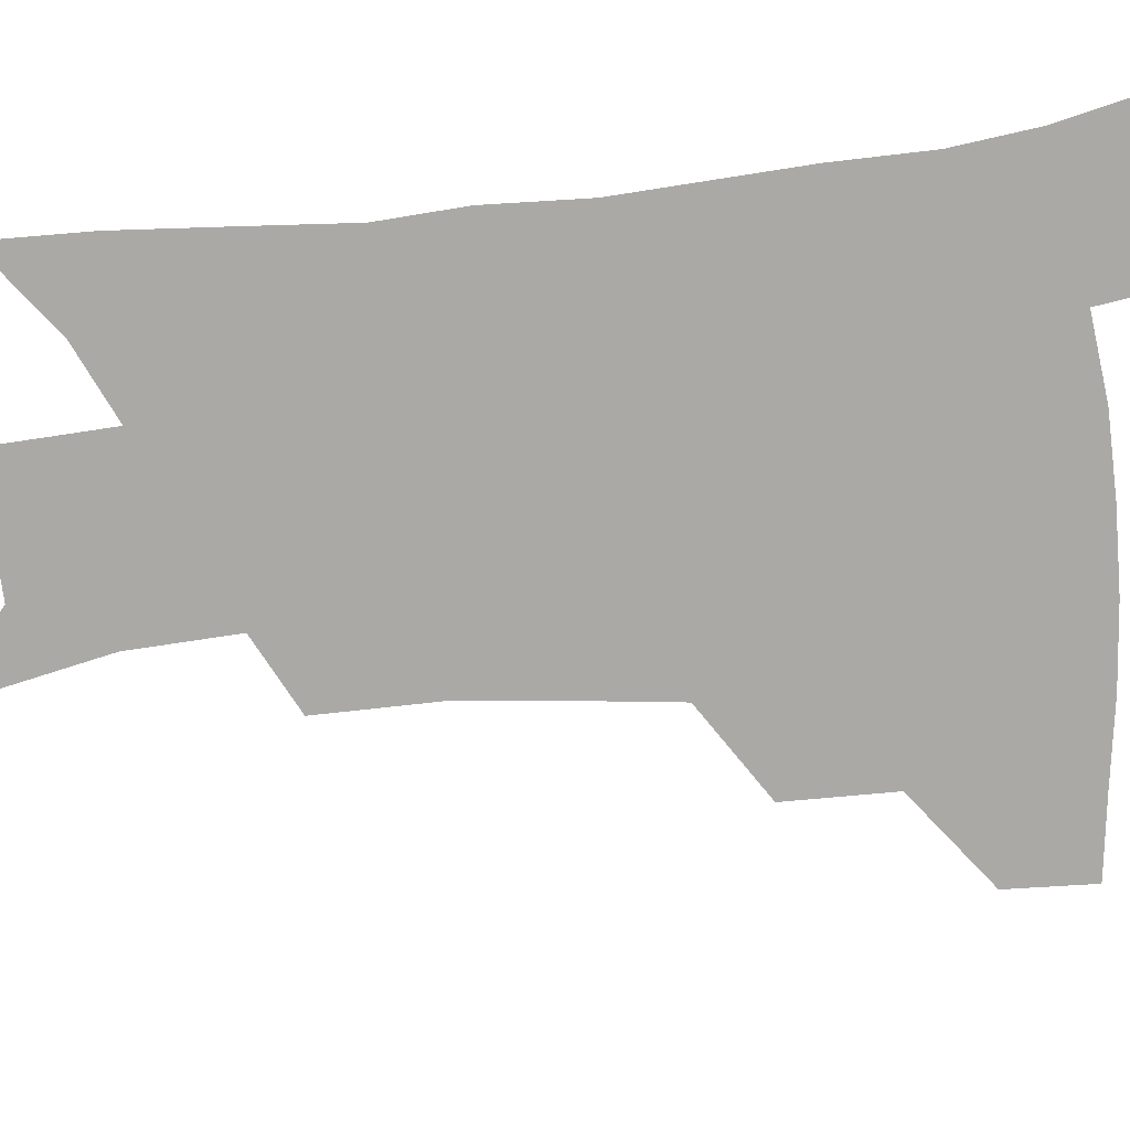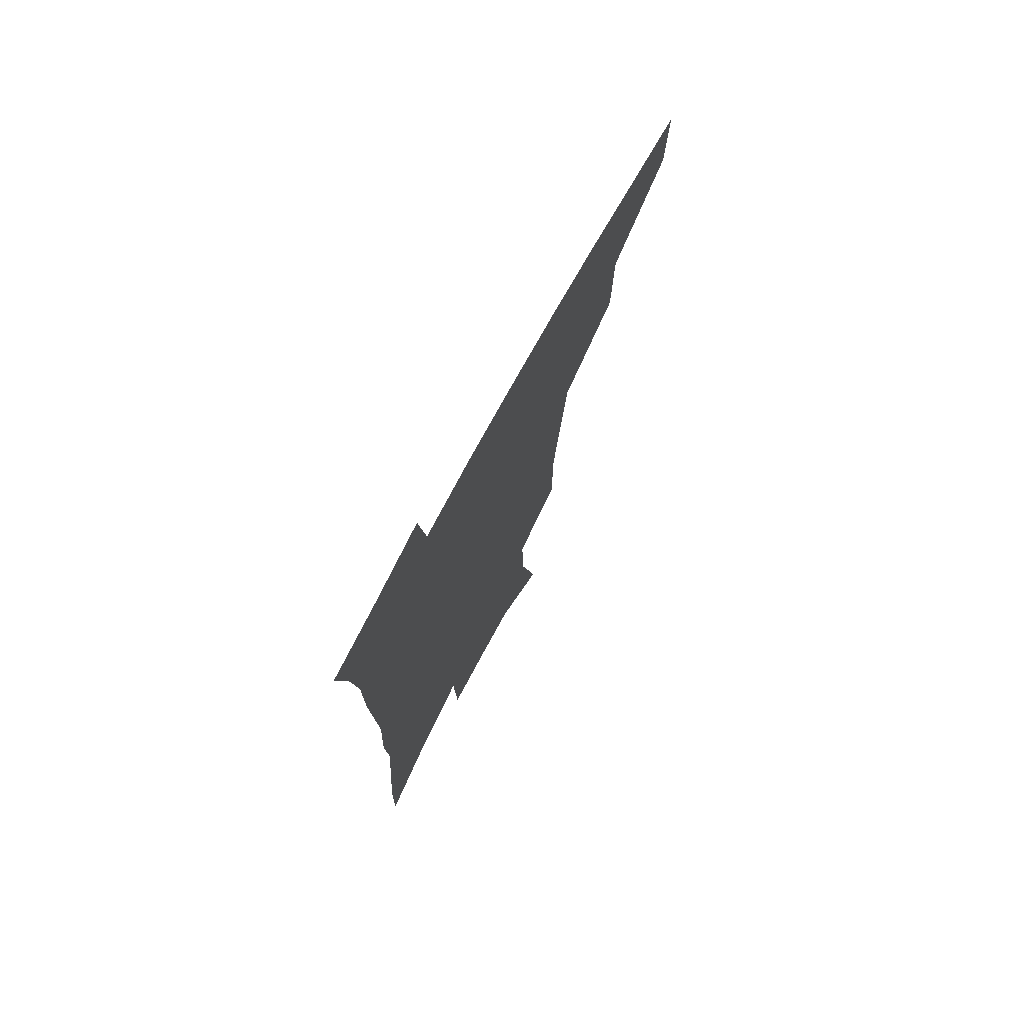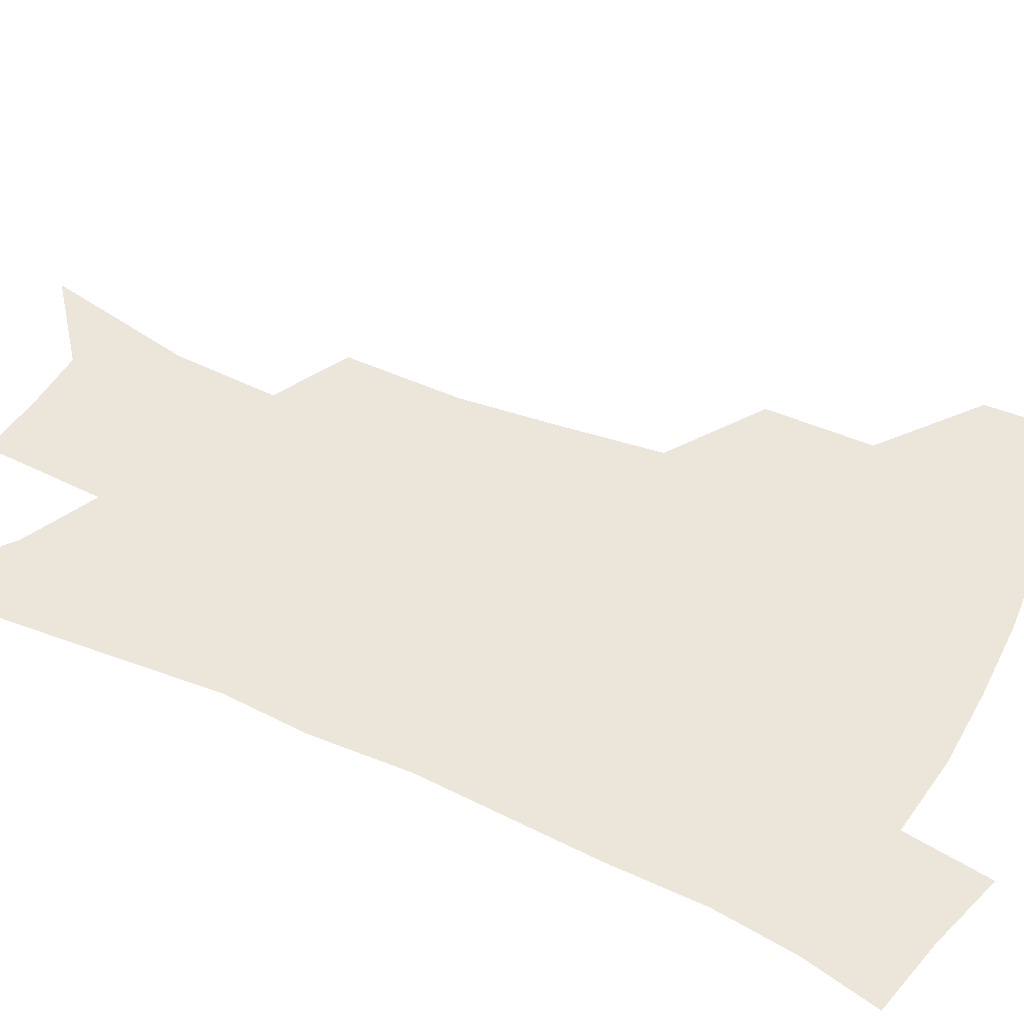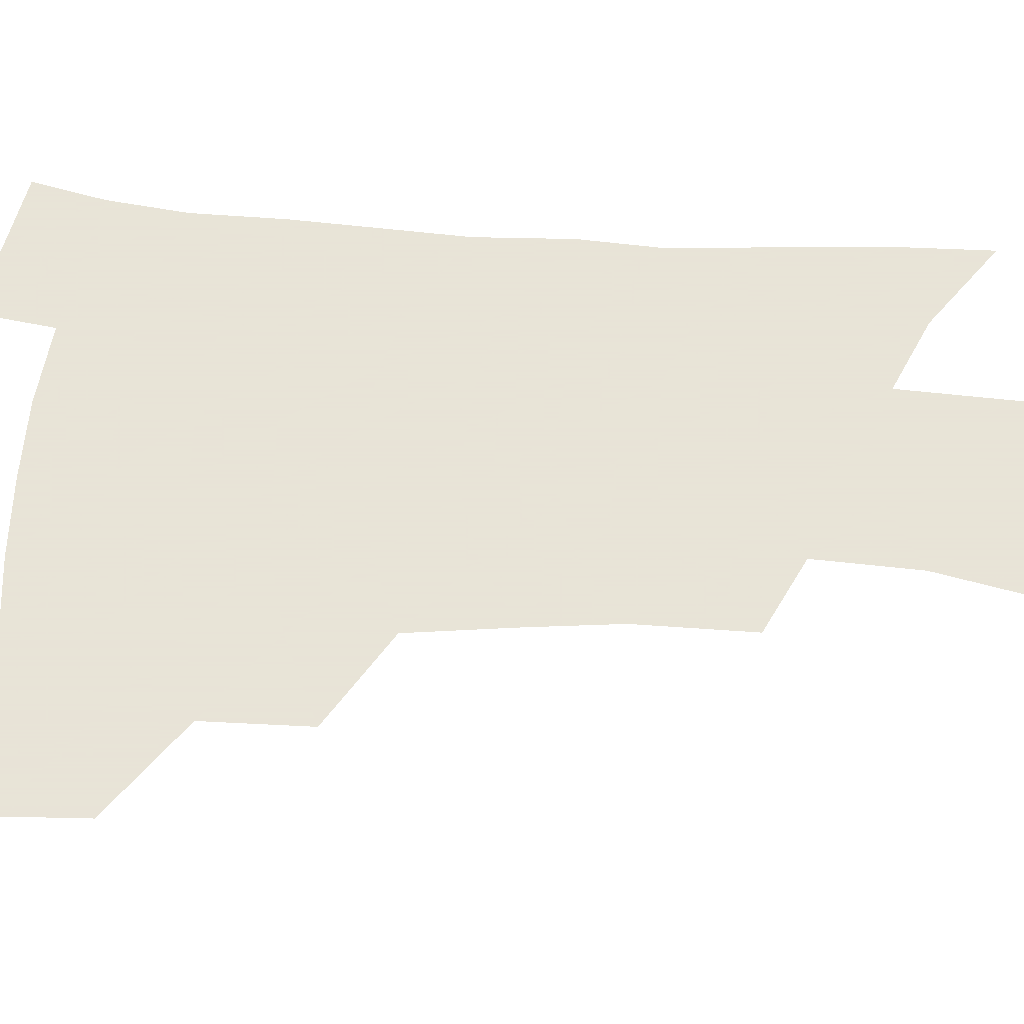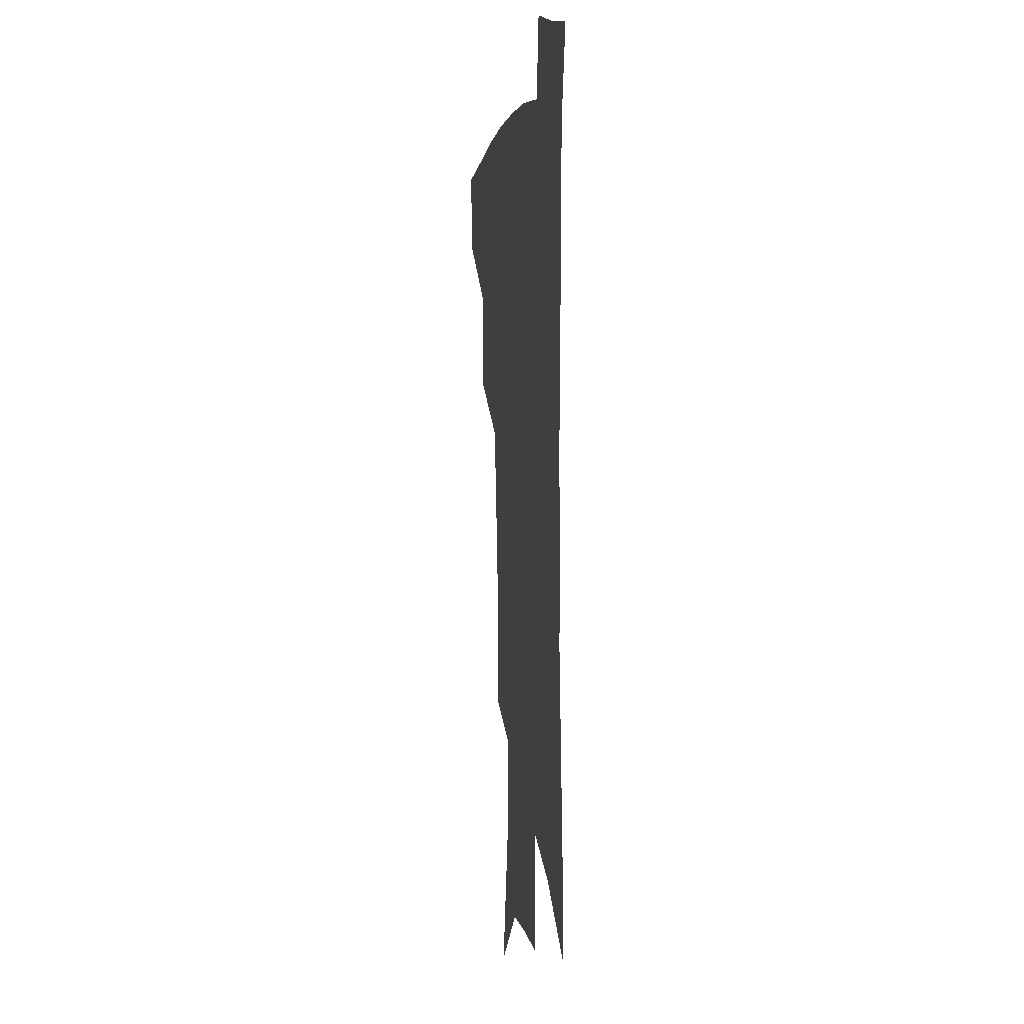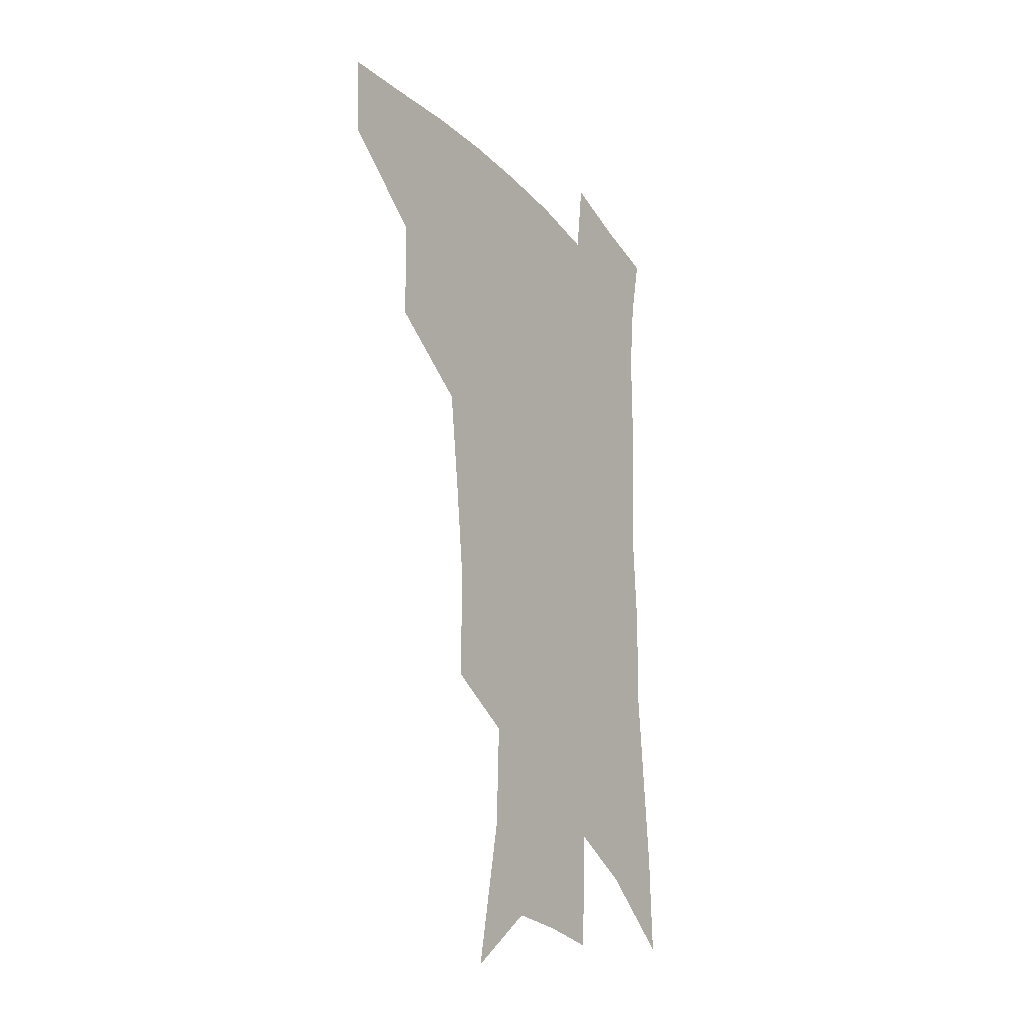
<metadata>
{"format":"obj","ext":"obj","renderer":"f3d","projection":"perspective","resolution":1024,"background":"white","views":[{"elev":-75.3,"azim":96.6,"up":"+Z"},{"elev":74.8,"azim":118.6,"up":"+Y"},{"elev":48.2,"azim":117.4,"up":"+Z"},{"elev":61.4,"azim":-85.6,"up":"+Z"},{"elev":1.9,"azim":80.8,"up":"+Y"},{"elev":-24.5,"azim":-58.8,"up":"+Y"}]}
</metadata>
<code>
v 488.7 443.2 0
v 487 473.4 0
v 523.1 380.7 0
v 522.2 418.1 0
v 520.1 448.7 0
v 516.2 477.4 0
v 565 248.3 0
v 564.8 289.7 0
v 560.9 323.1 0
v 556.2 359.6 0
v 553.2 394.7 0
v 551.2 424.9 0
v 549.5 452.8 0
v 544.7 481.8 0
v 579.7 144.4 0
v 590.3 197.9 0
v 591.6 235.1 0
v 589.1 270.3 0
v 587.5 307.1 0
v 583.9 337.1 0
v 581 370.1 0
v 579.6 401.8 0
v 578.5 429.9 0
v 576.5 455.8 0
v 573.2 484.5 0
v 608 167.8 0
v 613 211.4 0
v 612.1 244.3 0
v 610.9 282.7 0
v 608.9 314 0
v 606.7 345 0
v 605.1 375.8 0
v 604.2 404.2 0
v 603.8 431.1 0
v 603.5 457.2 0
v 601.5 485.4 0
v 630.8 167.5 0
v 634.1 216.6 0
v 633.2 251 0
v 631.8 283.8 0
v 630.2 316.6 0
v 629.1 345.2 0
v 628.1 377.9 0
v 628.1 405.5 0
v 628.9 431.9 0
v 630.1 457.3 0
v 629.3 485.1 0
v 654.1 165.5 0
v 655.6 209.2 0
v 654.7 247.3 0
v 652.8 283.5 0
v 651.9 314.4 0
v 651.7 342.9 0
v 650.9 375.2 0
v 651.9 402.4 0
v 653.2 430 0
v 655.1 456.4 0
v 658 481.9 0
v 661.8 511.8 0
v 681.7 197.5 0
v 678.4 237.8 0
v 676 274.1 0
v 674.8 306.7 0
v 674.7 337 0
v 675.2 367.1 0
v 675.2 398 0
v 677.7 425.1 0
v 679.6 453.1 0
v 683.7 477.8 0
v 688.8 504.6 0
v 712 175.2 0
v 710.9 211.2 0
v 707.7 248.8 0
v 704.6 285.2 0
v 706 314.7 0
v 704.1 349.5 0
v 705.3 380.4 0
v 706.5 411.5 0
v 706.5 444.7 0
v 709.6 473.3 0
v 715.2 499.3 0
f 4 5 1
f 1 5 2
f 5 6 2
f 10 11 3
f 3 11 4
f 11 12 4
f 4 12 5
f 12 13 5
f 5 13 6
f 13 14 6
f 17 18 7
f 7 18 8
f 18 19 8
f 8 19 9
f 19 20 9
f 9 20 10
f 20 21 10
f 10 21 11
f 21 22 11
f 11 22 12
f 22 23 12
f 12 23 13
f 23 24 13
f 13 24 14
f 24 25 14
f 15 26 16
f 26 27 16
f 16 27 17
f 27 28 17
f 17 28 18
f 28 29 18
f 18 29 19
f 29 30 19
f 19 30 20
f 30 31 20
f 20 31 21
f 31 32 21
f 21 32 22
f 32 33 22
f 22 33 23
f 33 34 23
f 23 34 24
f 34 35 24
f 24 35 25
f 35 36 25
f 26 37 27
f 37 38 27
f 27 38 28
f 38 39 28
f 28 39 29
f 39 40 29
f 29 40 30
f 40 41 30
f 30 41 31
f 41 42 31
f 31 42 32
f 42 43 32
f 32 43 33
f 43 44 33
f 33 44 34
f 44 45 34
f 34 45 35
f 45 46 35
f 35 46 36
f 46 47 36
f 37 48 38
f 48 49 38
f 38 49 39
f 49 50 39
f 39 50 40
f 50 51 40
f 40 51 41
f 51 52 41
f 41 52 42
f 52 53 42
f 42 53 43
f 53 54 43
f 43 54 44
f 54 55 44
f 44 55 45
f 55 56 45
f 45 56 46
f 56 57 46
f 46 57 47
f 57 58 47
f 49 60 50
f 60 61 50
f 50 61 51
f 61 62 51
f 51 62 52
f 62 63 52
f 52 63 53
f 63 64 53
f 53 64 54
f 64 65 54
f 54 65 55
f 65 66 55
f 55 66 56
f 66 67 56
f 56 67 57
f 67 68 57
f 57 68 58
f 68 69 58
f 58 69 59
f 69 70 59
f 60 71 61
f 71 72 61
f 61 72 62
f 72 73 62
f 62 73 63
f 73 74 63
f 63 74 64
f 74 75 64
f 64 75 65
f 75 76 65
f 65 76 66
f 76 77 66
f 66 77 67
f 77 78 67
f 67 78 68
f 78 79 68
f 68 79 69
f 79 80 69
f 69 80 70
f 80 81 70

</code>
